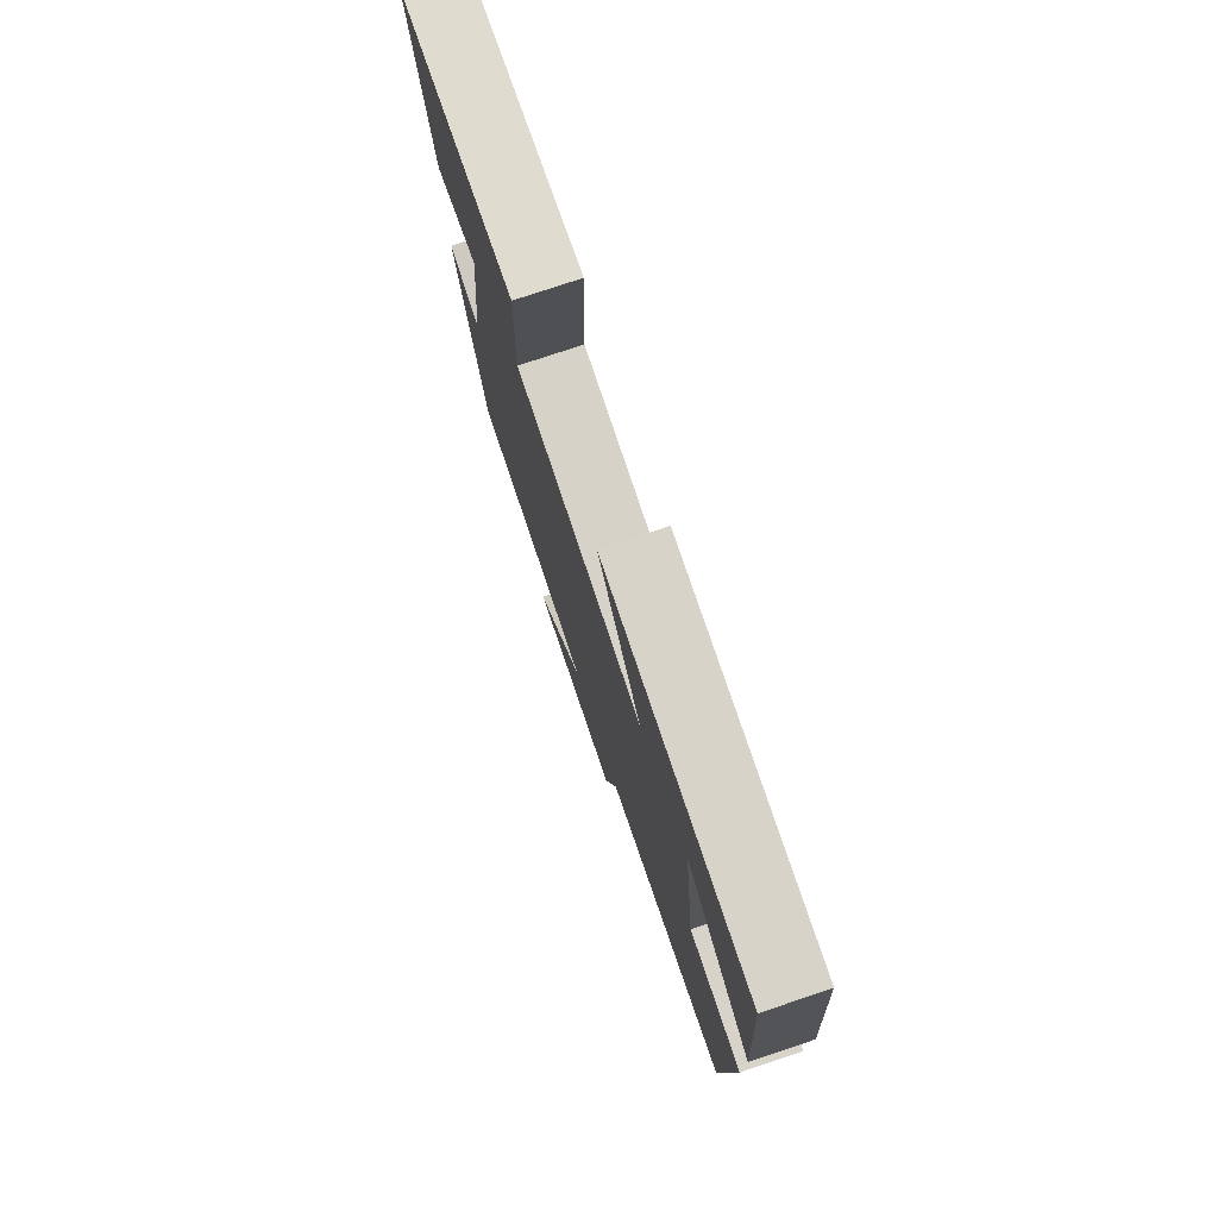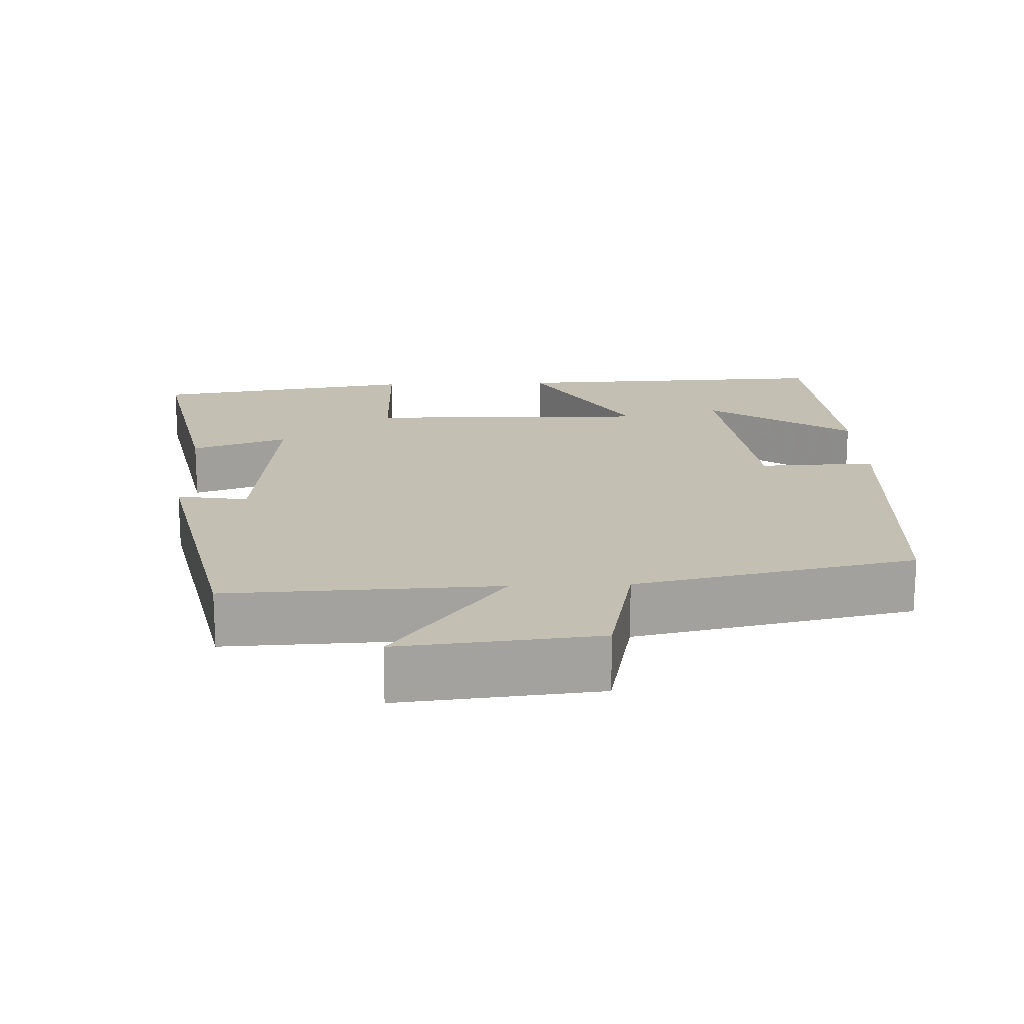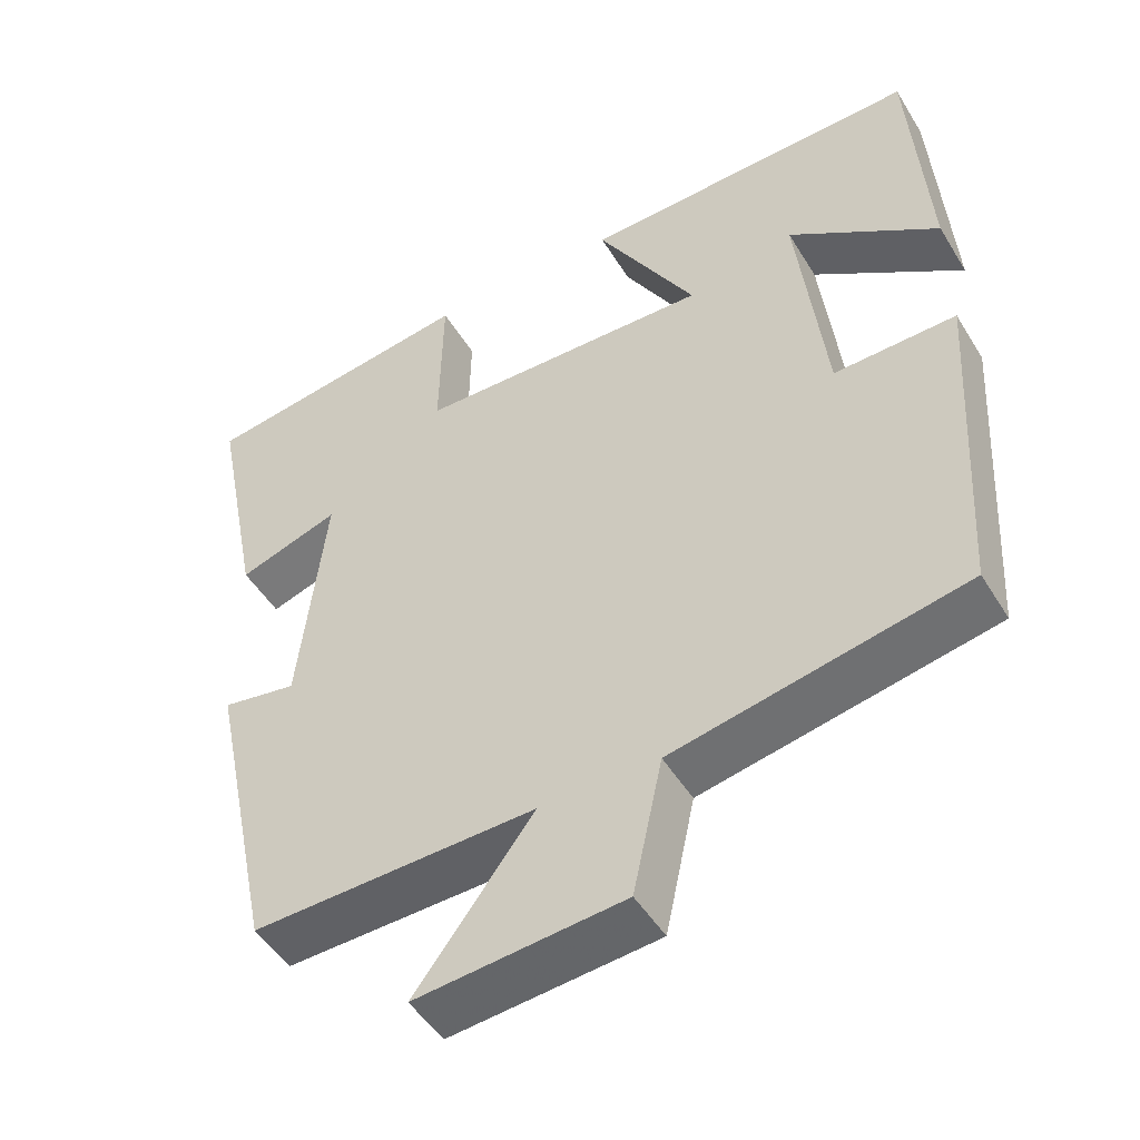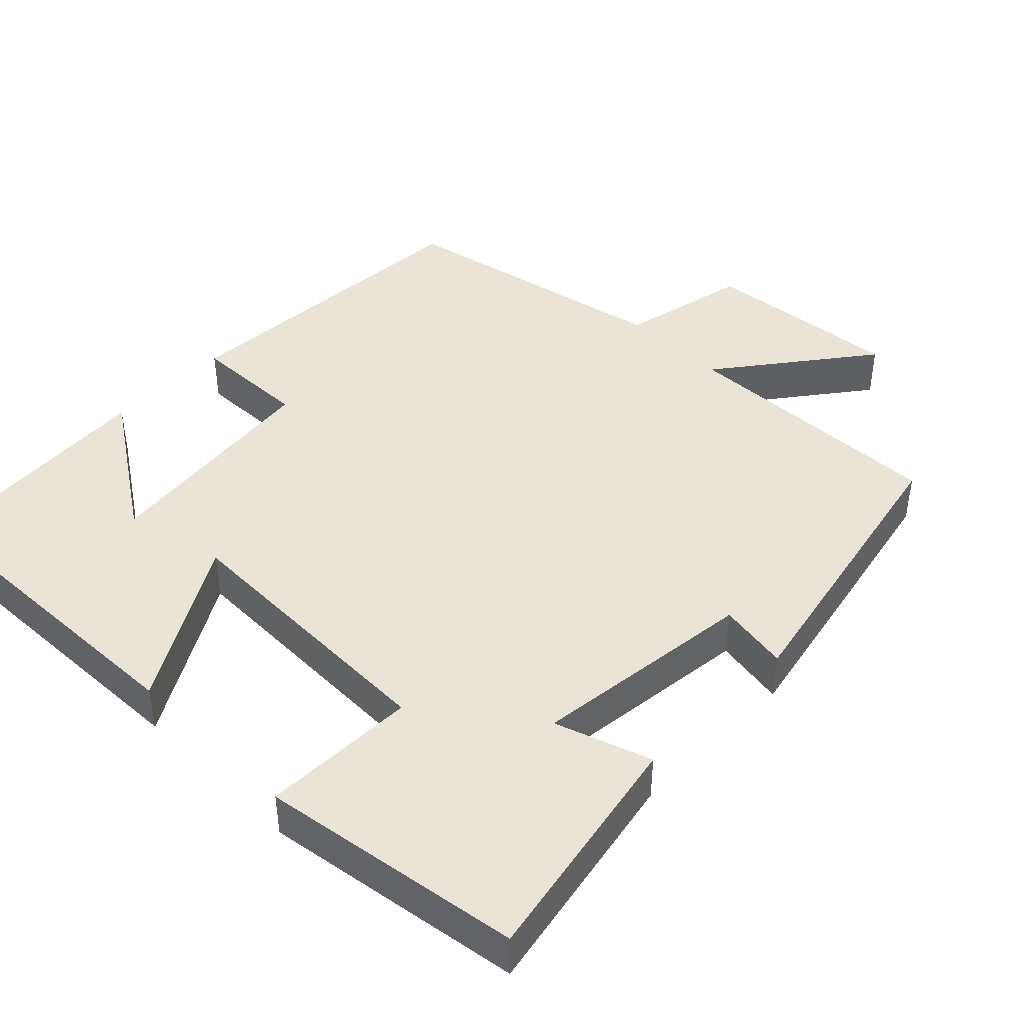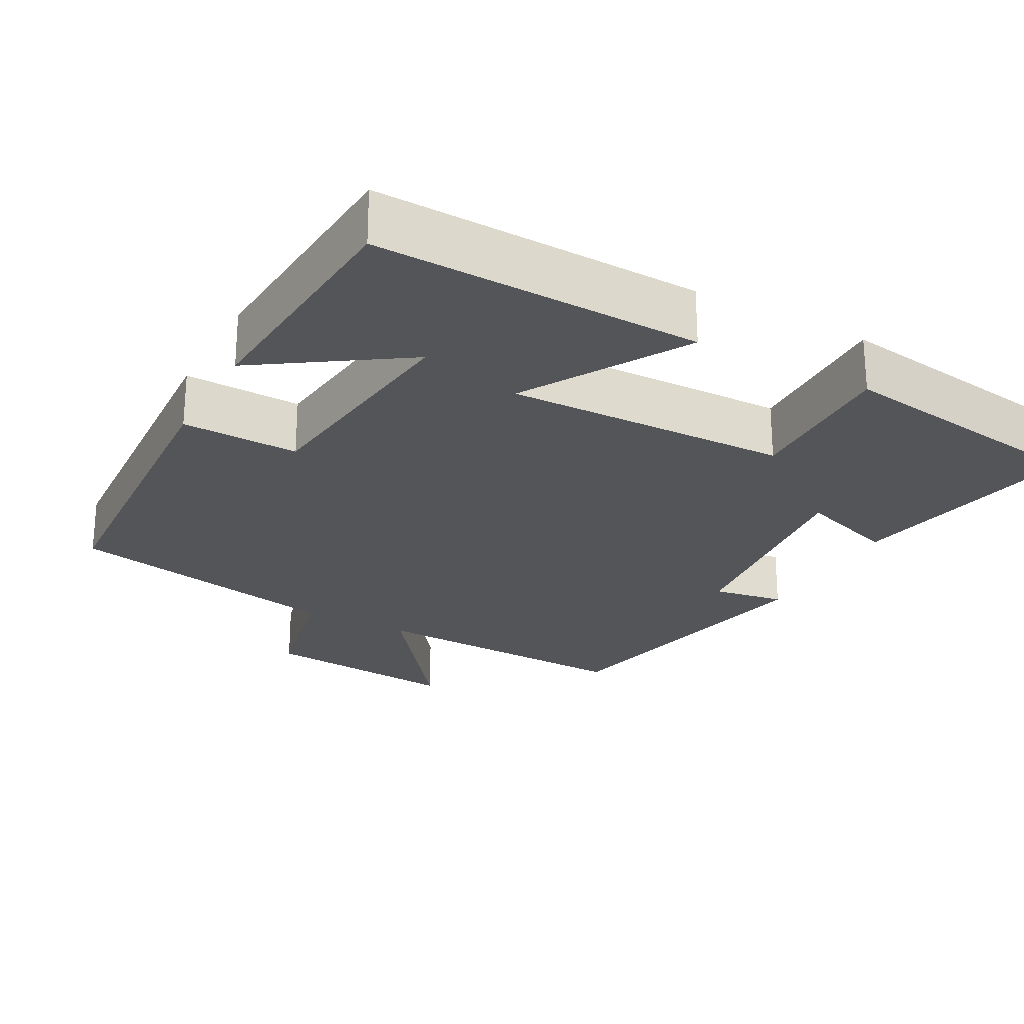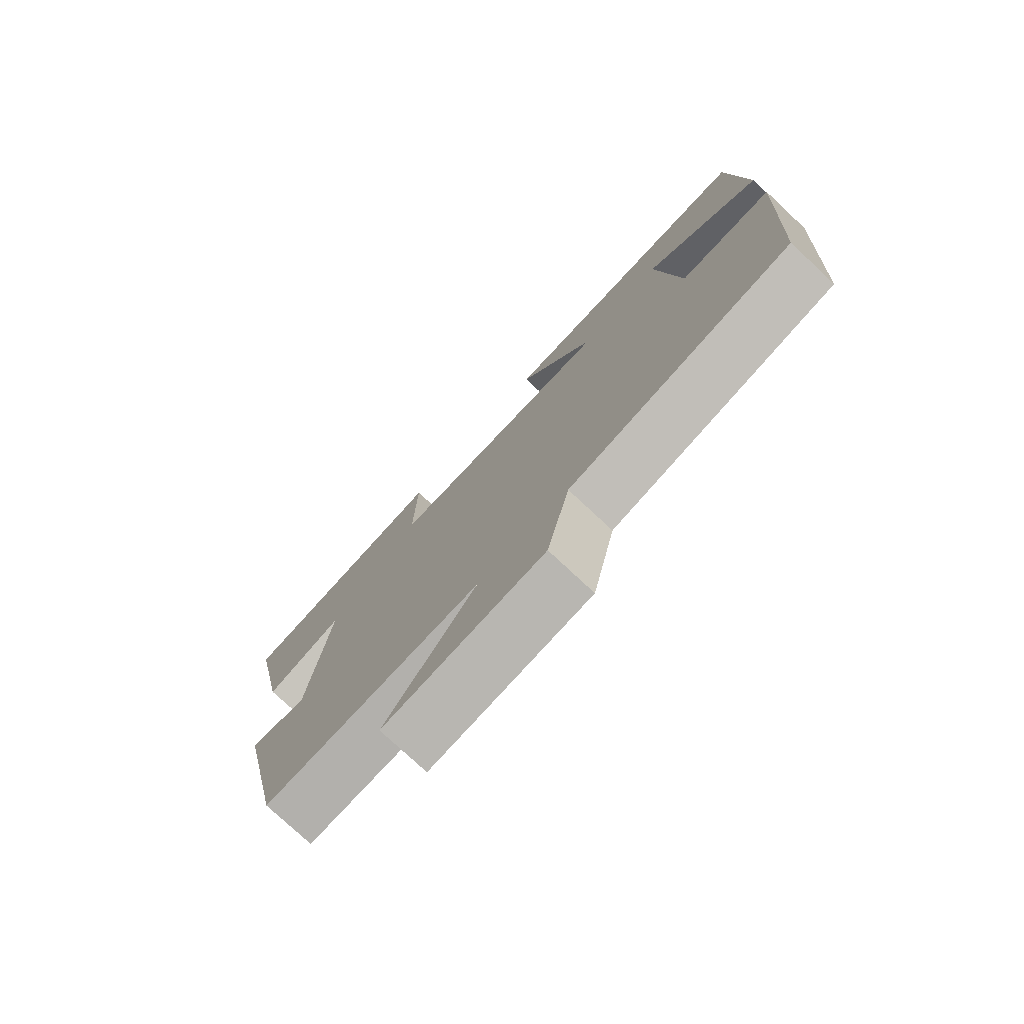
<metadata>
{"format":"obj","ext":"obj","renderer":"f3d","projection":"perspective","resolution":1024,"background":"white","views":[{"elev":77.4,"azim":-108.5,"up":"+Z"},{"elev":17.9,"azim":177.7,"up":"+Y"},{"elev":-48.5,"azim":-149.8,"up":"+Z"},{"elev":43.4,"azim":44.7,"up":"+Y"},{"elev":-24.8,"azim":-28.4,"up":"+Y"},{"elev":-77.0,"azim":-133.1,"up":"+Z"}]}
</metadata>
<code>
v -0.475 0.07 -0.423
v -0.5 0.07 0.009
v -0.343 0.07 0.004
v -0.307 0.07 0.314
v -0.5 0.07 0.185
v -0.477 0.07 0.514
v -0.039 0.07 0.5
v -0.167 0.07 0.283
v 0.213 0.07 0.291
v 0.209 0.07 0.5
v 0.563 0.07 0.447
v 0.5 0.07 0.129
v 0.37 0.07 0.173
v 0.404 0.07 -0.129
v 0.5 0.07 -0.113
v 0.416 0.07 -0.513
v 0.052 0.07 -0.5
v 0.204 0.07 -0.701
v -0.062 0.07 -0.675
v -0.1 0.07 -0.5
v -0.475 0 -0.423
v -0.5 0 0.009
v -0.343 0 0.004
v -0.307 0 0.314
v -0.5 0 0.185
v -0.477 0 0.514
v -0.039 0 0.5
v -0.167 0 0.283
v 0.213 0 0.291
v 0.209 0 0.5
v 0.563 0 0.447
v 0.5 0 0.129
v 0.37 0 0.173
v 0.404 0 -0.129
v 0.5 0 -0.113
v 0.416 0 -0.513
v 0.052 0 -0.5
v 0.204 0 -0.701
v -0.062 0 -0.675
v -0.1 0 -0.5
f 17 18 19 20
f 1 2 3
f 20 1 3
f 17 20 3
f 14 15 16 17
f 13 14 17 3
f 11 12 13
f 10 11 13
f 9 10 13
f 8 9 13 3
f 7 8 3 4
f 4 5 6 7
f 40 39 38 37
f 23 22 21
f 23 21 40
f 23 40 37
f 37 36 35 34
f 23 37 34 33
f 33 32 31
f 33 31 30
f 33 30 29
f 23 33 29 28
f 24 23 28 27
f 27 26 25 24
f 1 21 22 2
f 2 22 23 3
f 3 23 24 4
f 4 24 25 5
f 5 25 26 6
f 6 26 27 7
f 7 27 28 8
f 8 28 29 9
f 9 29 30 10
f 10 30 31 11
f 11 31 32 12
f 12 32 33 13
f 13 33 34 14
f 14 34 35 15
f 15 35 36 16
f 16 36 37 17
f 17 37 38 18
f 18 38 39 19
f 19 39 40 20
f 20 40 21 1

</code>
